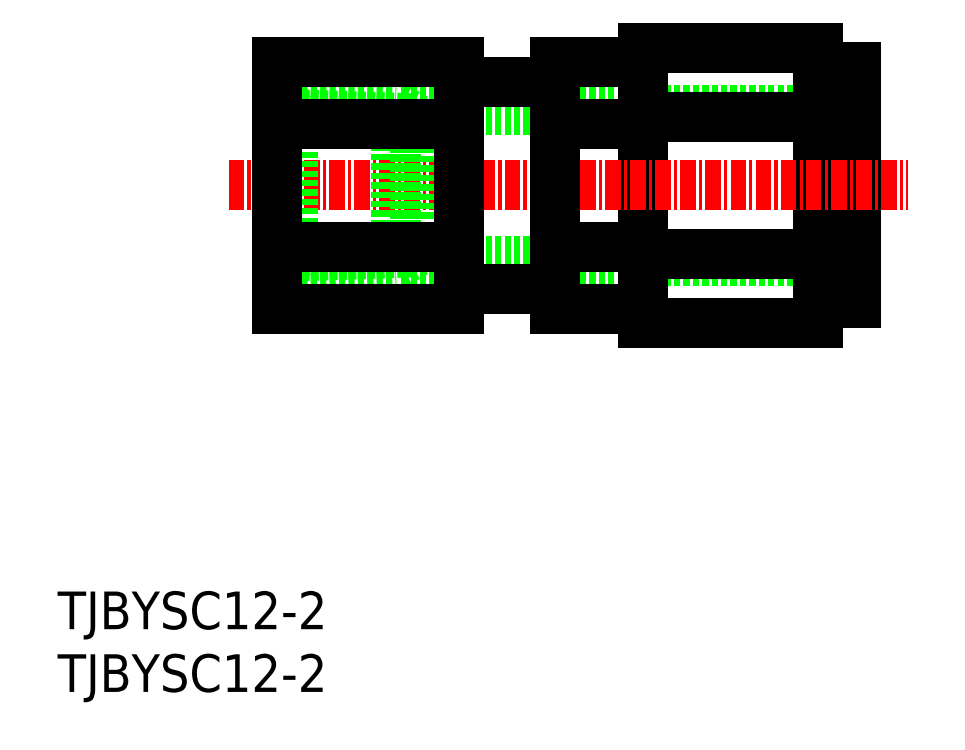
<metadata>
{"format":"dxf","ext":"dxf","renderer":"ezdxf+matplotlib","layout":"modelspace","background":"white","min_lineweight":24,"dpi":150}
</metadata>
<code>
0
SECTION
2
ENTITIES
0
INSERT
8
0
2
*U4
10
0
20
0
30
0
0
INSERT
8
0
2
*U5
10
0
20
0
30
0
0
LINE
8
0
10
27.37
20
34.37
30
0
11
63.62
21
34.37
31
0
0
LINE
8
0
10
27.37
20
46.37
30
0
11
63.62
21
46.37
31
0
0
LINE
8
0
10
60.62
20
51.34
30
0
11
46.62
21
51.34
31
0
0
LINE
8
0
10
46.62
20
34.89
30
0
11
60.62
21
34.89
31
0
0
LINE
8
0
10
63.62
20
49.77
30
0
11
63.62
21
30.97
31
0
0
LINE
8
0
10
60.62
20
30.97
30
0
11
63.62
21
30.97
31
0
0
LINE
8
0
10
46.62
20
45.86
30
0
11
60.62
21
45.86
31
0
0
LINE
8
0
10
60.62
20
29.4
30
0
11
46.62
21
29.4
31
0
0
LINE
8
0
10
60.62
20
29.4
30
0
11
60.62
21
51.34
31
0
0
LINE
8
0
10
60.62
20
49.77
30
0
11
63.62
21
49.77
31
0
0
LINE
8
0
10
46.62
20
51.34
30
0
11
46.62
21
29.4
31
0
0
LINE
8
CENTER
10
13.63
20
40.37
30
0
11
67.8
21
40.37
31
0
0
LINE
8
0
10
28.52
20
45.71
30
0
11
28.52
21
35.03
31
0
0
LINE
8
0
10
18.76
20
46.05
30
0
11
28.52
21
45.71
31
0
0
LINE
8
0
10
17.88
20
46.94
30
0
11
26.94
21
46.62
31
0
0
LINE
8
0
10
28.52
20
45.71
30
0
11
26.94
21
46.62
31
0
0
LINE
8
0
10
17.52
20
47.29
30
0
11
18.76
21
46.05
31
0
0
LINE
8
0
10
17.88
20
33.8
30
0
11
26.94
21
34.12
31
0
0
LINE
8
0
10
28.52
20
35.03
30
0
11
26.94
21
34.12
31
0
0
LINE
8
0
10
18.76
20
34.69
30
0
11
28.52
21
35.03
31
0
0
LINE
8
0
10
17.52
20
33.45
30
0
11
18.76
21
34.69
31
0
0
LINE
8
0
10
26.94
20
34.12
30
0
11
26.94
21
46.62
31
0
0
LINE
8
0
10
18.76
20
46.05
30
0
11
18.76
21
34.69
31
0
0
LINE
8
0
10
17.52
20
50.19
30
0
11
17.52
21
30.56
31
0
0
LINE
8
0
10
32.02
20
50.19
30
0
11
32.02
21
30.56
31
0
0
LINE
8
0
10
39.62
20
50.19
30
0
11
39.62
21
30.56
31
0
0
LINE
8
0
10
39.62
20
35.46
30
0
11
46.62
21
35.46
31
0
0
LINE
8
0
10
39.62
20
45.28
30
0
11
46.62
21
45.28
31
0
0
LINE
8
0
10
39.62
20
50.19
30
0
11
46.62
21
50.19
31
0
0
LINE
8
0
10
39.62
20
30.56
30
0
11
46.62
21
30.56
31
0
0
LINE
8
0
10
32.02
20
50.19
30
0
11
17.52
21
50.19
31
0
0
LINE
8
0
10
32.02
20
30.56
30
0
11
17.52
21
30.56
31
0
0
LINE
8
0
10
32.02
20
35.46
30
0
11
17.52
21
35.46
31
0
0
LINE
8
0
10
32.02
20
45.28
30
0
11
17.52
21
45.28
31
0
0
LINE
8
0
10
32.02
20
48.62
30
0
11
39.62
21
48.62
31
0
0
LINE
8
0
10
32.02
20
32.12
30
0
11
39.62
21
32.12
31
0
0
ENDSEC
0
EOF

</code>
